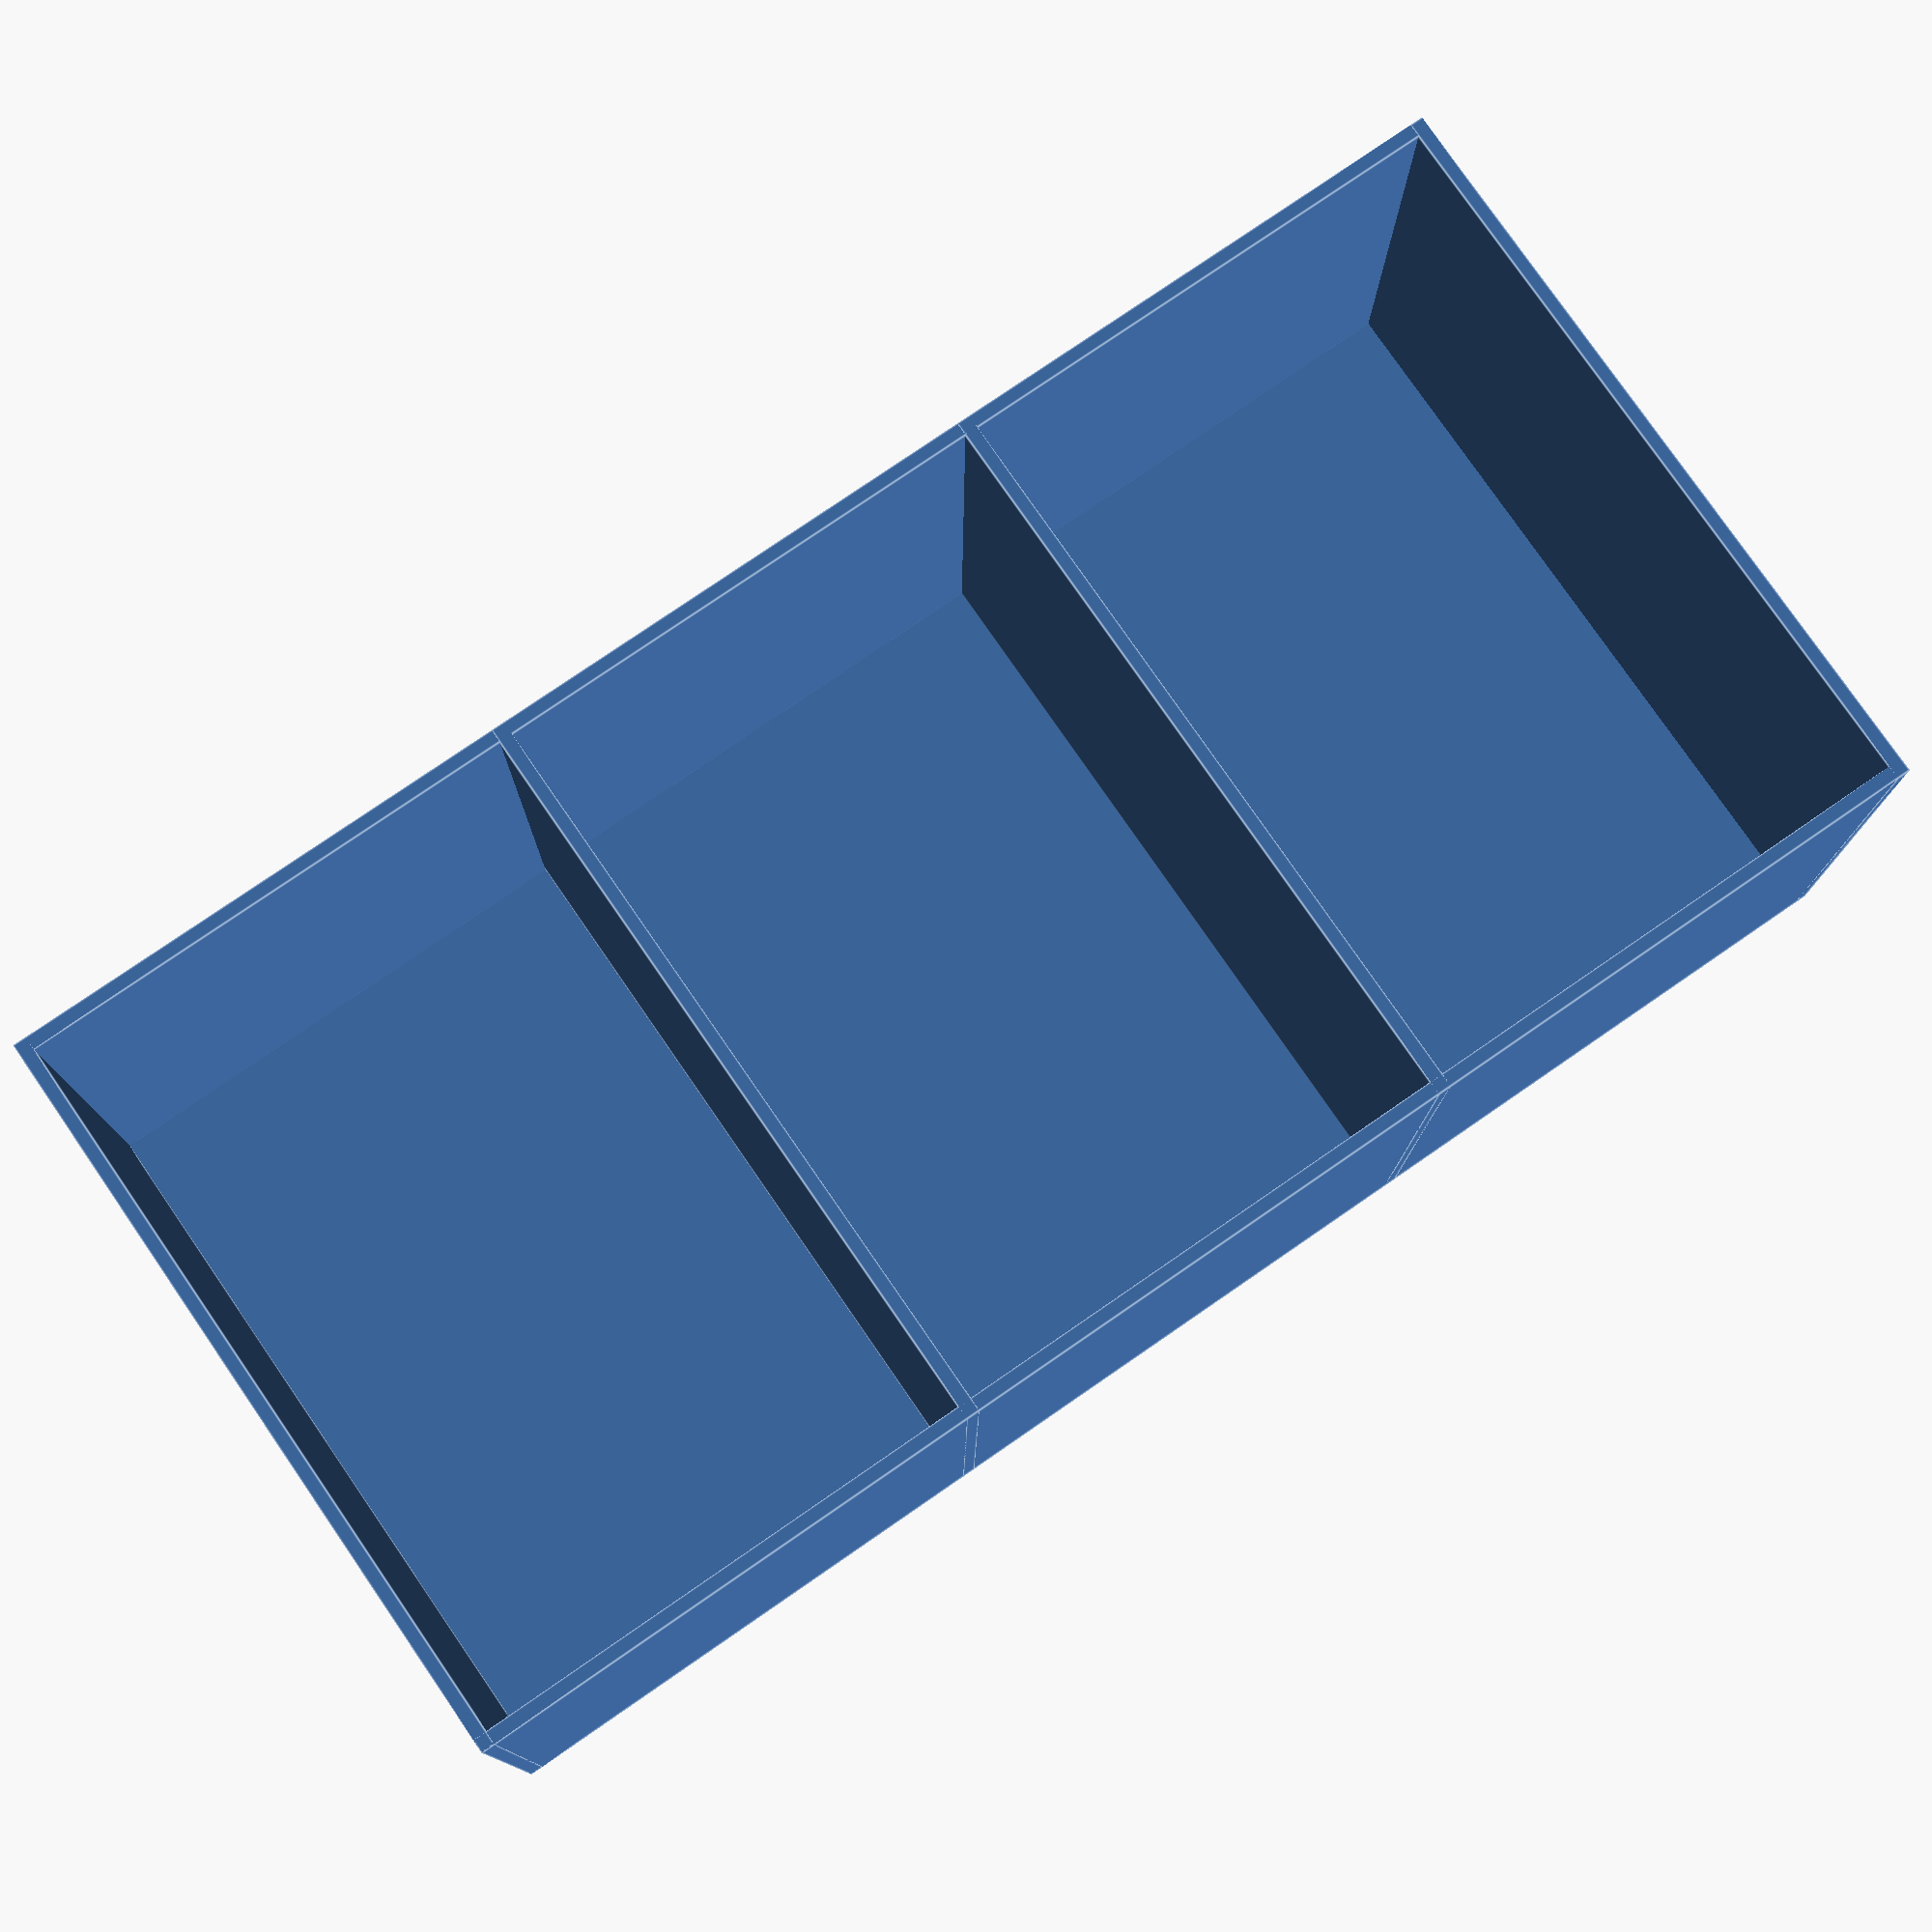
<openscad>
canisters = 3;
insideWidth = 110;
insideDepth = 80;
insideHeight = 75;
wallThickness = 2;
backThickness = 1;

// Calculated values
totalHeight = (insideHeight*canisters)+(wallThickness*(canisters+1));
echo()
echo("** Total Height = ", totalHeight, "mm");
echo()

// Left side
cube([
    wallThickness,
    insideDepth+backThickness,
    (insideHeight*canisters)+(wallThickness*(canisters+1))]);
// Right side
translate([insideWidth + wallThickness,0,0]) cube([
    wallThickness,
    insideDepth+backThickness,
    (insideHeight*canisters)+(wallThickness*(canisters+1))]);
// Back
translate([0,insideDepth,0]) cube([
    insideWidth + wallThickness*2,
    backThickness,
    (insideHeight * canisters) + (wallThickness * (canisters+1))]);
// Bottom
cube([
    insideWidth + wallThickness*2,
    insideDepth + backThickness,
    wallThickness
    ]);
// Top
translate([0,0,(insideHeight*canisters)+(wallThickness*(canisters))]) cube([
    insideWidth + wallThickness*2,
    insideDepth + backThickness,
    wallThickness
    ]);
// Inside shelves
for (i = [1 : canisters]) {
    translate([0, 0, i * (insideHeight + wallThickness)]) 
    cube([
        insideWidth + wallThickness*2,
        insideDepth + backThickness,
        wallThickness
        ]);
}


//difference(){
//    //cube([
//    //    insideWidth + wallThickness*2, 
//    //    insideDepth + wallThickness,
//    //    insideHeight + wallThickness*2]);
//    //cube([insideWidth, insideDepth,insideHeight]);
//}

</openscad>
<views>
elev=282.0 azim=179.3 roll=235.4 proj=p view=edges
</views>
